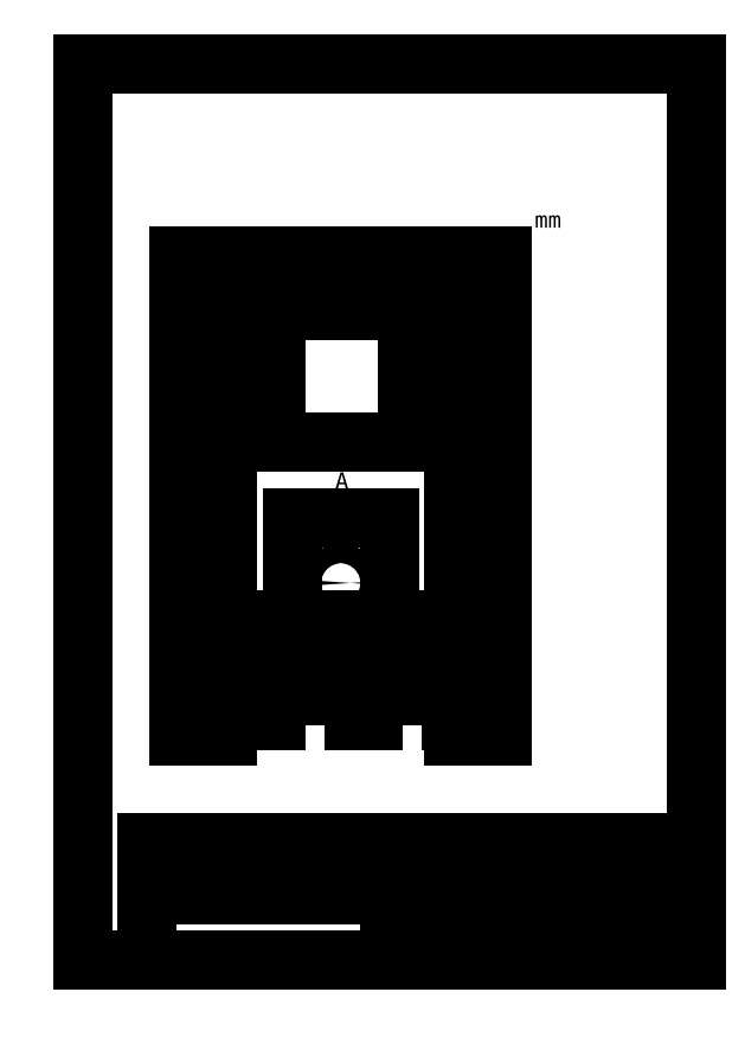
<metadata>
{"format":"dxf","ext":"dxf","renderer":"ezdxf+matplotlib","layout":"modelspace","background":"white","min_lineweight":24,"dpi":150}
</metadata>
<code>
0
SECTION
2
ENTITIES
0
LINE
8
0 ... Background
10
10
20
10
30
0
11
200
21
10
31
0
0
LINE
8
0 ... Background
10
200
20
10
30
0
11
200
21
287
31
0
0
LINE
8
0 ... Background
10
200
20
287
30
0
11
10
21
287
31
0
0
LINE
8
0 ... Background
10
10
20
287
30
0
11
10
21
10
31
0
0
LINE
8
0 ... Background
10
105
20
10
30
0
11
105
21
15
31
0
0
LINE
8
0 ... Background
10
105
20
20
30
0
11
200
21
20
31
0
0
LINE
8
0 ... Background
10
30
20
30
30
0
11
200
21
30
31
0
0
LINE
8
0 ... Background
10
30
20
40
30
0
11
200
21
40
31
0
0
LINE
8
0 ... Background
10
30
20
10
30
0
11
30
21
40
31
0
0
LINE
8
0 ... Background
10
105
20
10
30
0
11
105
21
30
31
0
0
LINE
8
0 ... Background
10
180
20
10
30
0
11
180
21
20
31
0
0
LINE
8
0 ... Background
10
165
20
10
30
0
11
165
21
20
31
0
0
LINE
8
0 ... Background
10
180
20
30
30
0
11
180
21
40
31
0
0
LINE
8
0 ... Background
10
150
20
30
30
0
11
150
21
40
31
0
0
LINE
8
0 ... Background
10
105
20
30
30
0
11
105
21
40
31
0
0
LINE
8
0 ... Background
10
62
20
30
30
0
11
62
21
40
31
0
0
LINE
8
0 ... Background
10
30
20
46
30
0
11
200
21
46
31
0
0
LINE
8
0 ... Background
10
45
20
40
30
0
11
45
21
46
31
0
0
LINE
8
0 ... Background
10
30
20
40
30
0
11
30
21
46
31
0
0
LINE
8
0 ... Background
10
62
20
40
30
0
11
62
21
46
31
0
0
LINE
8
0 ... Background
10
150
20
40
30
0
11
150
21
46
31
0
0
MTEXT
8
0 ... Background
10
30.69
20
43.81
30
0
40
1.8
41
100
46
0
71
     1
72
     1
1
Itemref
7
textstyle11
73
     1
44
1
0
MTEXT
8
0 ... Background
10
45.69
20
43.81
30
0
40
1.8
41
100
46
0
71
     1
72
     1
1
Quantity: 1
7
textstyle12
73
     1
44
1
0
MTEXT
8
0 ... Background
10
64.96
20
41.29
30
0
40
1.8
41
100
46
0
71
     7
72
     1
1
A = Center Board. B,C = Side Cover, D = Bottom Board
7
textstyle13
73
     1
44
1
0
MTEXT
8
0 ... Background
10
150.7
20
43.81
30
0
40
1.8
41
100
46
0
71
     1
72
     1
1
Article No./Reference
7
textstyle14
73
     1
44
1
0
MTEXT
8
0 ... Background
10
30.69
20
37.81
30
0
40
1.8
41
100
46
0
71
     1
72
     1
1
Designed by:
7
textstyle15
73
     1
44
1
0
MTEXT
8
0 ... Background
10
62.69
20
37.81
30
0
40
1.8
41
100
46
0
71
     1
72
     1
1
Checked by:
7
textstyle16
73
     1
44
1
0
MTEXT
8
0 ... Background
10
105.7
20
37.81
30
0
40
1.8
41
100
46
0
71
     1
72
     1
1
Approved:\P\P
7
textstyle17
73
     1
44
1
0
MTEXT
8
0 ... Background
10
107.7
20
18.82
30
0
40
1.8
41
100
46
0
71
     1
72
     1
1
Filename:\P\Psensor-frame front detail v10dxf
7
textstyle18
73
     1
44
1
0
MTEXT
8
0 ... Background
10
150.7
20
37.81
30
0
40
1.8
41
100
46
0
71
     1
72
     1
1
Date:\P\P 06/17/2017
7
textstyle19
73
     1
44
1
0
MTEXT
8
0 ... Background
10
180.7
20
37.81
30
0
40
1.8
41
100
46
0
71
     1
72
     1
1
Scale\P\P 1:1
7
textstyle20
73
     1
44
1
0
MTEXT
8
0 ... Background
10
165.7
20
17.81
30
0
40
1.8
41
100
46
0
71
     1
72
     1
1
Edition:\P\P v 1
7
textstyle21
73
     1
44
1
0
MTEXT
8
0 ... Background
10
180.7
20
17.81
30
0
40
1.8
41
100
46
0
71
     1
72
     1
1
Sheet:\P\P1
7
textstyle22
73
     1
44
1
0
MTEXT
8
0 ... Background
10
107.6
20
27.53
30
0
40
1.8
41
200
46
0
71
     1
72
     1
1
Notes:\~B, C\~= 2x Wood Block 15x50x150mm (280 Yen)\P      A,\~D = 1x Wood Block 15x110x160mm (270 Yen)\P\P
7
textstyle23
73
     1
44
1
0
LINE
8
0 ... Base
10
40
20
79
30
0
11
40
21
225
31
0
0
LINE
8
0 ... Construction
10
75
20
115
30
0
11
105
21
115
31
0
0
LINE
8
0 ... Cut
10
55
20
115
30
0
11
75
21
115
31
0
0
LINE
8
0 ... Cut
10
105
20
115
30
0
11
125
21
115
31
0
0
LINE
8
0 ... Base
10
125
20
219
30
0
11
55
21
219
31
0
0
DIMENSION
8
0 ... Dimensions
280
     0
10
40
20
255
30
0
11
90
21
258
31
0
70
    32
71
     5
42
-1
73
     0
74
     0
75
     0
3
QCADDimStyle
13
40
23
225
33
0
14
140
24
225
34
0
0
DIMENSION
8
0 ... Dimensions
280
     0
10
20
20
79
30
0
11
17
21
152
31
0
70
    32
71
     5
42
-1
73
     0
74
     0
75
     0
3
QCADDimStyle
13
40
23
79
33
0
14
40
24
225
34
0
50
90
0
MTEXT
8
0 ... Base
10
88.26
20
160.7
30
0
40
5
41
0
46
0
71
     1
72
     1
1
A
7
textstyle24
73
     1
44
1
0
MTEXT
8
0 ... Base
10
130.3
20
148.9
30
0
40
5
41
0
46
0
71
     1
72
     1
1
C
7
textstyle25
73
     1
44
1
0
MTEXT
8
0 ... Base
10
45.55
20
149
30
0
40
5
41
0
46
0
71
     1
72
     1
1
B
7
textstyle26
73
     1
44
1
0
MTEXT
8
0 ... Base
10
87.82
20
101.6
30
0
40
5
41
0
46
0
71
     1
72
     1
1
D
7
textstyle27
73
     1
44
1
0
MTEXT
8
0 ... Base
10
88.04
20
226.2
30
0
40
5
41
0
46
0
71
     1
72
     1
1
E
7
textstyle28
73
     1
44
1
0
MTEXT
8
0 ... Numbering
10
150
20
241.4
30
0
40
5
41
0
46
0
71
     1
72
     1
1
mm
7
textstyle29
73
     1
44
1
0
CIRCLE
8
0 ... Cut
10
135
20
88
30
0
40
1.5
0
CIRCLE
8
0 ... Cut
10
135
20
212
30
0
40
1.5
0
CIRCLE
8
0 ... Cut
10
45
20
88
30
0
40
1.5
0
CIRCLE
8
0 ... Cut
10
45
20
212
30
0
40
1.5
0
LINE
8
0 ... Base
10
125
20
79
30
0
11
125
21
219
31
0
0
LINE
8
0 ... Base
10
55
20
219
30
0
11
55
21
79
31
0
0
DIMENSION
8
0 ... Dimensions
280
     0
10
55
20
235
30
0
11
90
21
238
31
0
70
    32
71
     5
42
-1
73
     0
74
     0
75
     0
3
QCADDimStyle
13
55
23
225
33
0
14
125
24
225
34
0
0
LINE
8
board
10
70.07
20
210.8
30
0
11
110.7
21
210.8
31
0
0
LINE
8
board
10
110.7
20
210.8
30
0
11
110.7
21
170.2
31
0
0
LINE
8
board
10
70.07
20
170.2
30
0
11
70.07
21
210.8
31
0
0
CIRCLE
8
board
10
115.5
20
190
30
0
40
2.5
0
LINE
8
board
10
110.9
20
197.7
30
0
11
119.9
21
197.7
31
0
0
LINE
8
board
10
119.8
20
197.6
30
0
11
119.8
21
183.1
31
0
0
LINE
8
board
10
110.8
20
183.1
30
0
11
119.8
21
183.1
31
0
0
LINE
8
board
10
70.07
20
170.2
30
0
11
110.7
21
170.2
31
0
0
LINE
8
board
10
75
20
106.5
30
0
11
75
21
146.5
31
0
0
LINE
8
board
10
75
20
146.5
30
0
11
105
21
146.5
31
0
0
LINE
8
board
10
105
20
146.5
30
0
11
105
21
106.5
31
0
0
LINE
8
board
10
105
20
106.5
30
0
11
75
21
106.5
31
0
0
LINE
8
0 ... Base
10
46
20
191
30
0
11
40
21
191
31
0
0
LINE
8
0 ... Base
10
46
20
131
30
0
11
40
21
131
31
0
0
LINE
8
0 ... Base
10
46
20
95
30
0
11
40
21
95
31
0
0
LINE
8
board
10
75
20
106.5
30
0
11
70
21
106.5
31
0
0
LINE
8
board
10
70
20
106.5
30
0
11
70
21
109
31
0
0
LINE
8
0 ... Base
10
134
20
95
30
0
11
140
21
95
31
0
0
LINE
8
0 ... Base
10
134
20
131
30
0
11
140
21
131
31
0
0
LINE
8
0 ... Base
10
134
20
191
30
0
11
140
21
191
31
0
0
LINE
8
board
10
70
20
109
30
0
11
75
21
109
31
0
0
LINE
8
0 ... Base
10
46
20
191
30
0
11
46
21
193
31
0
0
LINE
8
0 ... Base
10
46
20
131
30
0
11
46
21
133
31
0
0
LINE
8
0 ... Base
10
46
20
95
30
0
11
46
21
97
31
0
0
LINE
8
board
10
105
20
106.5
30
0
11
110
21
106.5
31
0
0
LINE
8
board
10
110
20
106.5
30
0
11
110
21
109
31
0
0
LINE
8
0 ... Base
10
134
20
95
30
0
11
134
21
97
31
0
0
LINE
8
0 ... Base
10
134
20
131
30
0
11
134
21
133
31
0
0
LINE
8
0 ... Base
10
134
20
191
30
0
11
134
21
193
31
0
0
LINE
8
board
10
110
20
109
30
0
11
105
21
109
31
0
0
LINE
8
0 ... Base
10
55
20
193
30
0
11
46
21
193
31
0
0
LINE
8
0 ... Base
10
55
20
133
30
0
11
46
21
133
31
0
0
LINE
8
0 ... Base
10
55
20
97
30
0
11
46
21
97
31
0
0
CIRCLE
8
board
10
90
20
126.5
30
0
40
0
0
CIRCLE
8
board
10
90
20
126.5
30
0
40
3
0
LINE
8
0 ... Base
10
125
20
97
30
0
11
134
21
97
31
0
0
LINE
8
0 ... Base
10
125
20
133
30
0
11
134
21
133
31
0
0
LINE
8
0 ... Base
10
125
20
193
30
0
11
134
21
193
31
0
0
LINE
8
0 ... Base
10
56
20
106.5
30
0
11
124
21
106.5
31
0
0
LINE
8
0 ... Base
10
56
20
91.5
30
0
11
124
21
91.5
31
0
0
LINE
8
0 ... Base
10
40
20
79
30
0
11
55
21
79
31
0
0
LINE
8
0 ... Base
10
134
20
101
30
0
11
125
21
101
31
0
0
LINE
8
0 ... Base
10
134
20
137
30
0
11
125
21
137
31
0
0
LINE
8
0 ... Base
10
134
20
197
30
0
11
125
21
197
31
0
0
LINE
8
0 ... Base
10
125
20
79
30
0
11
140
21
79
31
0
0
LINE
8
0 ... Base
10
140
20
79
30
0
11
140
21
225
31
0
0
LINE
8
0 ... Base
10
46
20
197
30
0
11
55
21
197
31
0
0
LINE
8
0 ... Base
10
46
20
137
30
0
11
55
21
137
31
0
0
LINE
8
0 ... Base
10
46
20
101
30
0
11
55
21
101
31
0
0
DIMENSION
8
0 ... Dimensions
280
     0
10
180
20
105
30
0
11
177
21
165
31
0
70
    32
71
     5
42
-1
73
     0
74
     0
75
     0
3
QCADDimStyle
13
140
23
105
33
0
14
140
24
225
34
0
50
90
0
LINE
8
0 ... Base
10
134
20
101
30
0
11
134
21
103
31
0
0
LINE
8
0 ... Base
10
134
20
137
30
0
11
134
21
139
31
0
0
LINE
8
0 ... Base
10
134
20
197
30
0
11
134
21
199
31
0
0
LINE
8
0 ... Construction
10
35
20
99
30
0
11
60
21
99
31
0
0
LINE
8
0 ... Construction
10
120
20
99
30
0
11
145
21
99
31
0
0
LINE
8
0 ... Base
10
46
20
197
30
0
11
46
21
199
31
0
0
LINE
8
0 ... Base
10
46
20
137
30
0
11
46
21
139
31
0
0
LINE
8
0 ... Base
10
46
20
101
30
0
11
46
21
103
31
0
0
LINE
8
0 ... Base
10
140
20
103
30
0
11
134
21
103
31
0
0
LINE
8
0 ... Base
10
140
20
139
30
0
11
134
21
139
31
0
0
LINE
8
0 ... Base
10
140
20
199
30
0
11
134
21
199
31
0
0
LINE
8
0 ... Construction
10
60
20
135
30
0
11
35
21
135
31
0
0
LINE
8
0 ... Construction
10
120
20
135
30
0
11
145
21
135
31
0
0
LINE
8
0 ... Base
10
40
20
199
30
0
11
46
21
199
31
0
0
LINE
8
0 ... Base
10
40
20
139
30
0
11
46
21
139
31
0
0
LINE
8
0 ... Base
10
40
20
103
30
0
11
46
21
103
31
0
0
LINE
8
0 ... Construction
10
35
20
195
30
0
11
60
21
195
31
0
0
LINE
8
0 ... Base
10
125
20
101
30
0
11
125
21
97
31
0
0
LINE
8
0 ... Base
10
125
20
137
30
0
11
125
21
133
31
0
0
LINE
8
0 ... Base
10
125
20
197
30
0
11
125
21
193
31
0
0
LINE
8
0 ... Construction
10
120
20
195
30
0
11
140
21
195
31
0
0
LINE
8
0 ... Base
10
55
20
197
30
0
11
55
21
193
31
0
0
LINE
8
0 ... Base
10
55
20
137
30
0
11
55
21
133
31
0
0
LINE
8
0 ... Base
10
55
20
101
30
0
11
55
21
97
31
0
0
DIMENSION
8
0 ... Dimensions
280
     0
10
150
20
225
30
0
11
147
21
210
31
0
70
    32
71
     5
42
-1
73
     0
74
     0
75
     0
3
QCADDimStyle
13
140
23
225
33
0
14
140
24
195
34
0
50
90
0
DIMENSION
8
0 ... Dimensions
280
     0
10
160
20
225
30
0
11
157
21
180
31
0
70
    32
71
     5
42
-1
73
     0
74
     0
75
     0
3
QCADDimStyle
13
140
23
225
33
0
14
140
24
135
34
0
50
90
0
HATCH
8
0 ... Waste
10
0
20
0
30
0
210
0
220
0
230
1
2
LINE
70
     0
71
     0
91
        1
92
        0
93
        8
72
     1
10
134
20
95
11
140
21
95
72
     1
10
140
20
95
11
140
21
103
72
     1
10
140
20
103
11
134
21
103
72
     1
10
134
20
103
11
134
21
101
72
     1
10
134
20
101
11
125
21
101
72
     1
10
125
20
101
11
125
21
97
72
     1
10
125
20
97
11
134
21
97
72
     1
10
134
20
97
11
134
21
95
97
        0
75
     0
76
     0
52
45
41
1
77
     0
78
     1
53
45
43
0
44
0
45
-2.245
46
2.245
79
     0
98
        0
0
HATCH
8
0 ... Waste
10
0
20
0
30
0
210
0
220
0
230
1
2
LINE
70
     0
71
     0
91
        1
92
        0
93
        8
72
     1
10
134
20
131
11
140
21
131
72
     1
10
140
20
131
11
140
21
139
72
     1
10
140
20
139
11
134
21
139
72
     1
10
134
20
139
11
134
21
137
72
     1
10
134
20
137
11
125
21
137
72
     1
10
125
20
137
11
125
21
133
72
     1
10
125
20
133
11
134
21
133
72
     1
10
134
20
133
11
134
21
131
97
        0
75
     0
76
     0
52
45
41
1
77
     0
78
     1
53
45
43
0
44
0
45
-2.245
46
2.245
79
     0
98
        0
0
HATCH
8
0 ... Waste
10
0
20
0
30
0
210
0
220
0
230
1
2
LINE
70
     0
71
     0
91
        1
92
        0
93
        8
72
     1
10
134
20
191
11
140
21
191
72
     1
10
140
20
191
11
140
21
199
72
     1
10
140
20
199
11
134
21
199
72
     1
10
134
20
199
11
134
21
197
72
     1
10
134
20
197
11
125
21
197
72
     1
10
125
20
197
11
125
21
193
72
     1
10
125
20
193
11
134
21
193
72
     1
10
134
20
193
11
134
21
191
97
        0
75
     0
76
     0
52
45
41
1
77
     0
78
     1
53
45
43
0
44
0
45
-2.245
46
2.245
79
     0
98
        0
0
DIMENSION
8
0 ... Dimensions
280
     0
10
190
20
225
30
0
11
187
21
162
31
0
70
    32
71
     5
42
-1
73
     0
74
     0
75
     0
3
QCADDimStyle
13
140
23
225
33
0
14
140
24
99
34
0
50
90
0
HATCH
8
0 ... Waste
10
0
20
0
30
0
210
0
220
0
230
1
2
LINE
70
     0
71
     0
91
        1
92
        0
93
        8
72
     1
10
46
20
191
11
40
21
191
72
     1
10
40
20
191
11
40
21
199
72
     1
10
40
20
199
11
46
21
199
72
     1
10
46
20
199
11
46
21
197
72
     1
10
46
20
197
11
55
21
197
72
     1
10
55
20
197
11
55
21
193
72
     1
10
55
20
193
11
46
21
193
72
     1
10
46
20
193
11
46
21
191
97
        0
75
     0
76
     0
52
225
41
1
77
     0
78
     1
53
405
43
0
44
0
45
-2.245
46
2.245
79
     0
98
        0
0
HATCH
8
0 ... Waste
10
0
20
0
30
0
210
0
220
0
230
1
2
LINE
70
     0
71
     0
91
        1
92
        0
93
        8
72
     1
10
46
20
131
11
40
21
131
72
     1
10
40
20
131
11
40
21
139
72
     1
10
40
20
139
11
46
21
139
72
     1
10
46
20
139
11
46
21
137
72
     1
10
46
20
137
11
55
21
137
72
     1
10
55
20
137
11
55
21
133
72
     1
10
55
20
133
11
46
21
133
72
     1
10
46
20
133
11
46
21
131
97
        0
75
     0
76
     0
52
225
41
1
77
     0
78
     1
53
405
43
0
44
0
45
-2.245
46
2.245
79
     0
98
        0
0
HATCH
8
0 ... Waste
10
0
20
0
30
0
210
0
220
0
230
1
2
LINE
70
     0
71
     0
91
        1
92
        0
93
        8
72
     1
10
46
20
95
11
40
21
95
72
     1
10
40
20
95
11
40
21
103
72
     1
10
40
20
103
11
46
21
103
72
     1
10
46
20
103
11
46
21
101
72
     1
10
46
20
101
11
55
21
101
72
     1
10
55
20
101
11
55
21
97
72
     1
10
55
20
97
11
46
21
97
72
     1
10
46
20
97
11
46
21
95
97
        0
75
     0
76
     0
52
225
41
1
77
     0
78
     1
53
405
43
0
44
0
45
-2.245
46
2.245
79
     0
98
        0
0
LINE
8
0 ... Construction
10
55
20
84
30
0
11
125
21
84
31
0
0
LINE
8
0 ... Base
10
56
20
106.5
30
0
11
56
21
91.5
31
0
0
LINE
8
0 ... Base
10
124
20
106.5
30
0
11
124
21
91.5
31
0
0
LINE
8
0 ... Base
10
40
20
219
30
0
11
55
21
219
31
0
0
LINE
8
0 ... Base
10
125
20
219
30
0
11
140
21
219
31
0
0
LINE
8
0 ... Base
10
40
20
225
30
0
11
40
21
227.5
31
0
0
LINE
8
0 ... Base
10
40
20
227.5
30
0
11
140
21
227.5
31
0
0
LINE
8
0 ... Base
10
140
20
227.5
30
0
11
140
21
225
31
0
0
DIMENSION
8
0 ... Dimensions
280
     0
10
30
20
88
30
0
11
27
21
150
31
0
70
    32
71
     5
42
-1
73
     0
74
     0
75
     0
3
QCADDimStyle
13
45
23
88
33
0
14
45
24
212
34
0
50
90
0
DIMENSION
8
0 ... Dimensions
280
     0
10
45
20
245
30
0
11
90
21
248
31
0
70
    32
71
     5
42
-1
73
     0
74
     0
75
     0
3
QCADDimStyle
13
45
23
212
33
0
14
135
24
212
34
0
0
DIMENSION
8
0 ... Construction
280
     0
10
170
20
115
30
0
11
167
21
170
31
0
70
    32
71
     5
42
-1
73
     0
74
     0
75
     0
3
QCADDimStyle
13
125
23
115
33
0
14
140
24
225
34
0
50
90
0
LINE
8
0 ... Construction
10
55
20
220
30
0
11
55
21
225
31
0
0
LINE
8
0 ... Construction
10
125
20
220
30
0
11
125
21
225
31
0
0
LINE
8
0
10
125
20
225
30
0
11
125
21
225
31
0
0
LINE
8
0 ... Construction
10
125
20
225
30
0
11
140
21
225
31
0
0
LINE
8
0 ... Construction
10
40
20
225
30
0
11
55
21
225
31
0
0
LINE
8
0 ... Construction
10
55
20
225
30
0
11
125
21
225
31
0
0
DIMENSION
8
0 ... Dimensions
280
     0
10
150
20
190
30
0
11
147
21
192.5
31
0
70
    32
71
     5
42
-1
73
     0
74
     0
75
     0
3
QCADDimStyle
13
115
23
190
33
0
14
150
24
195
34
0
50
90
0
VIEWPORT
8
0
10
128.5
20
97.5
30
0
40
314.2
41
222.2
68
     1
69
     1
12
128.5
22
97.5
13
0
23
0
14
10
24
10
15
10
25
10
16
0
26
0
36
1
17
0
27
0
37
0
42
50
43
0
44
0
45
222.2
50
0
51
0
72
   100
90
   557152
1

281
     0
71
     1
74
     0
110
0
120
0
130
0
111
1
121
0
131
0
112
0
122
1
132
0
79
     0
146
0
170
     0
61
     5
348
2472
292
     1
282
     1
141
0
142
0
63
   256
361
2538
0
ENDSEC
0
EOF

</code>
